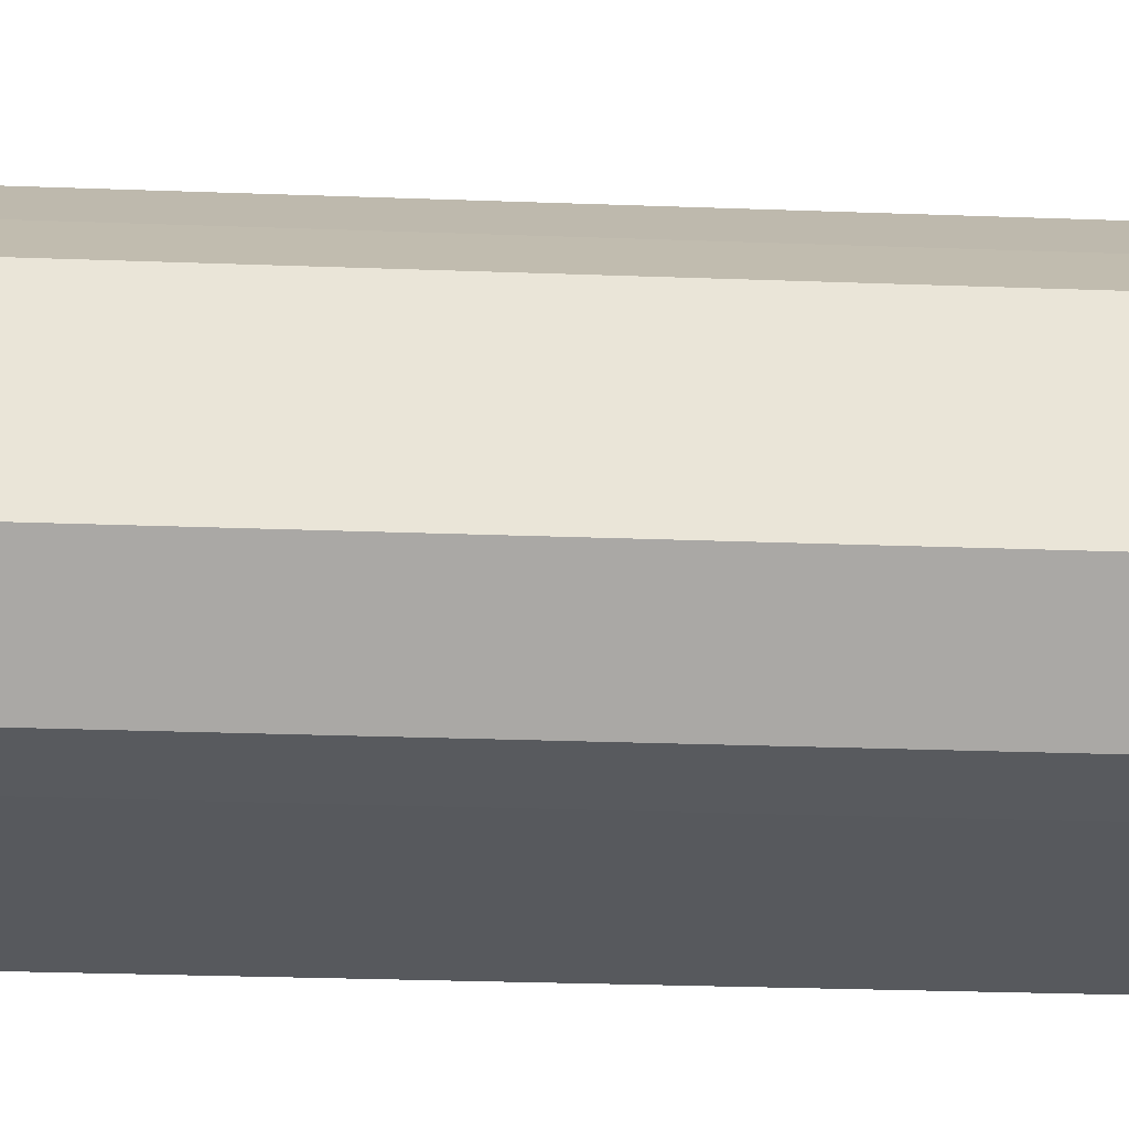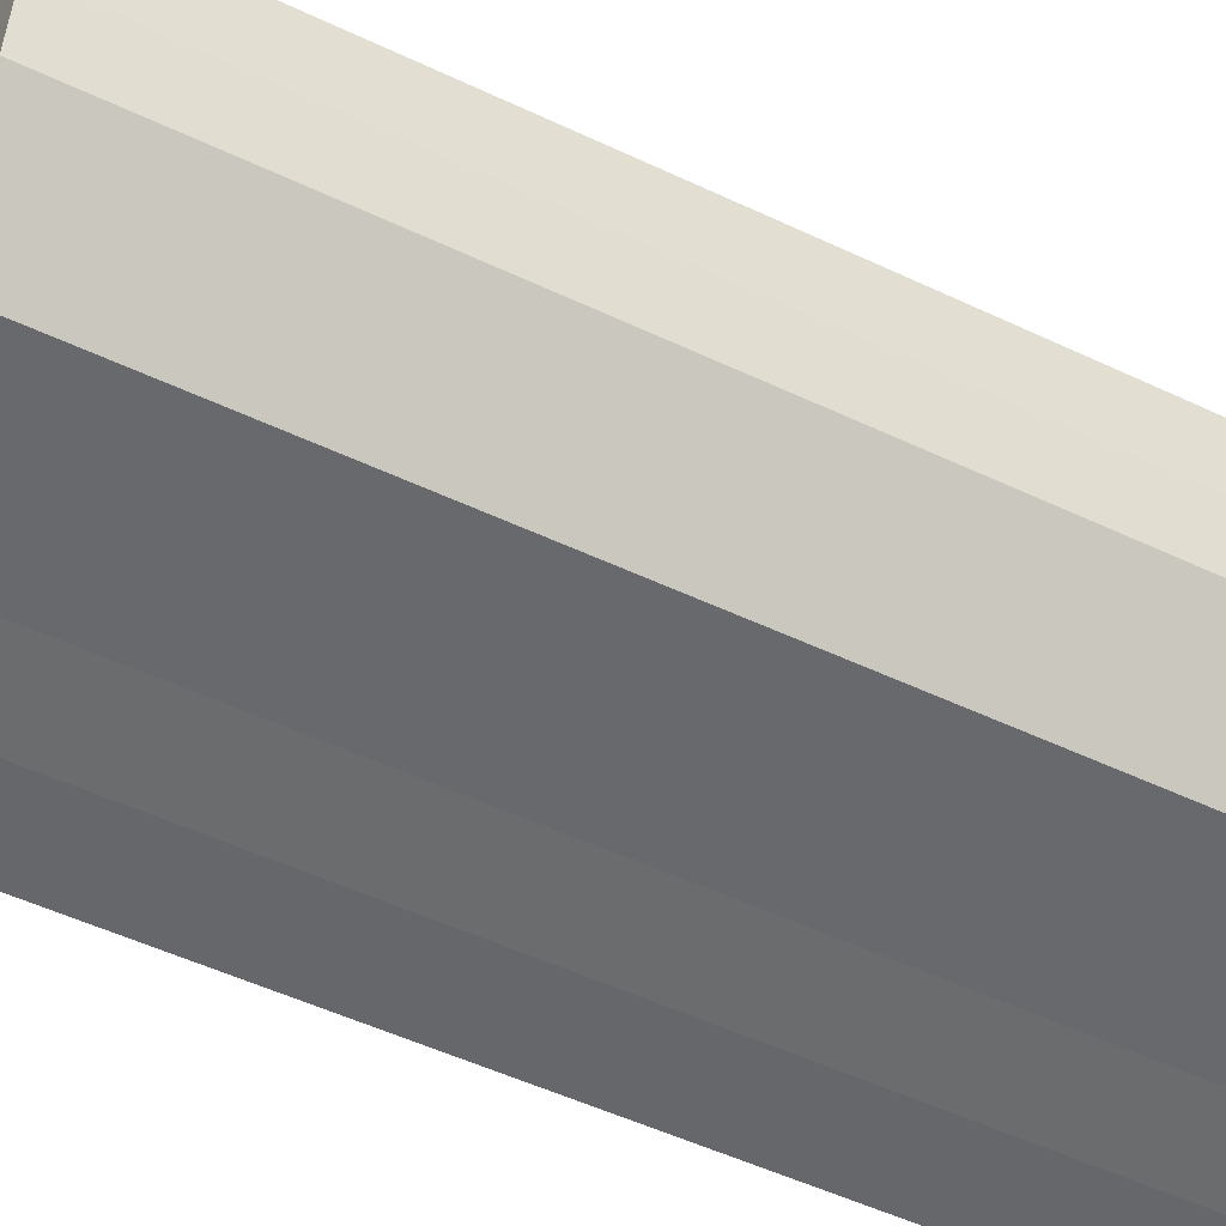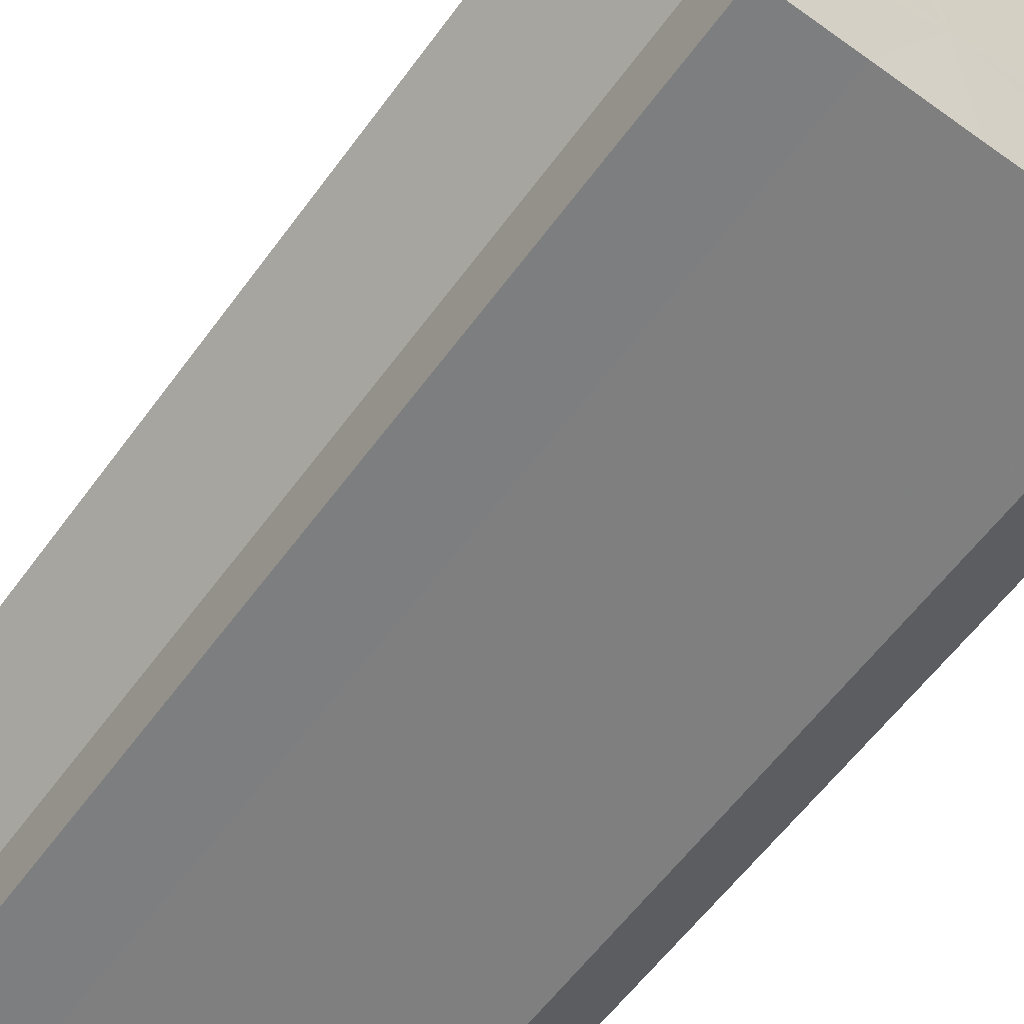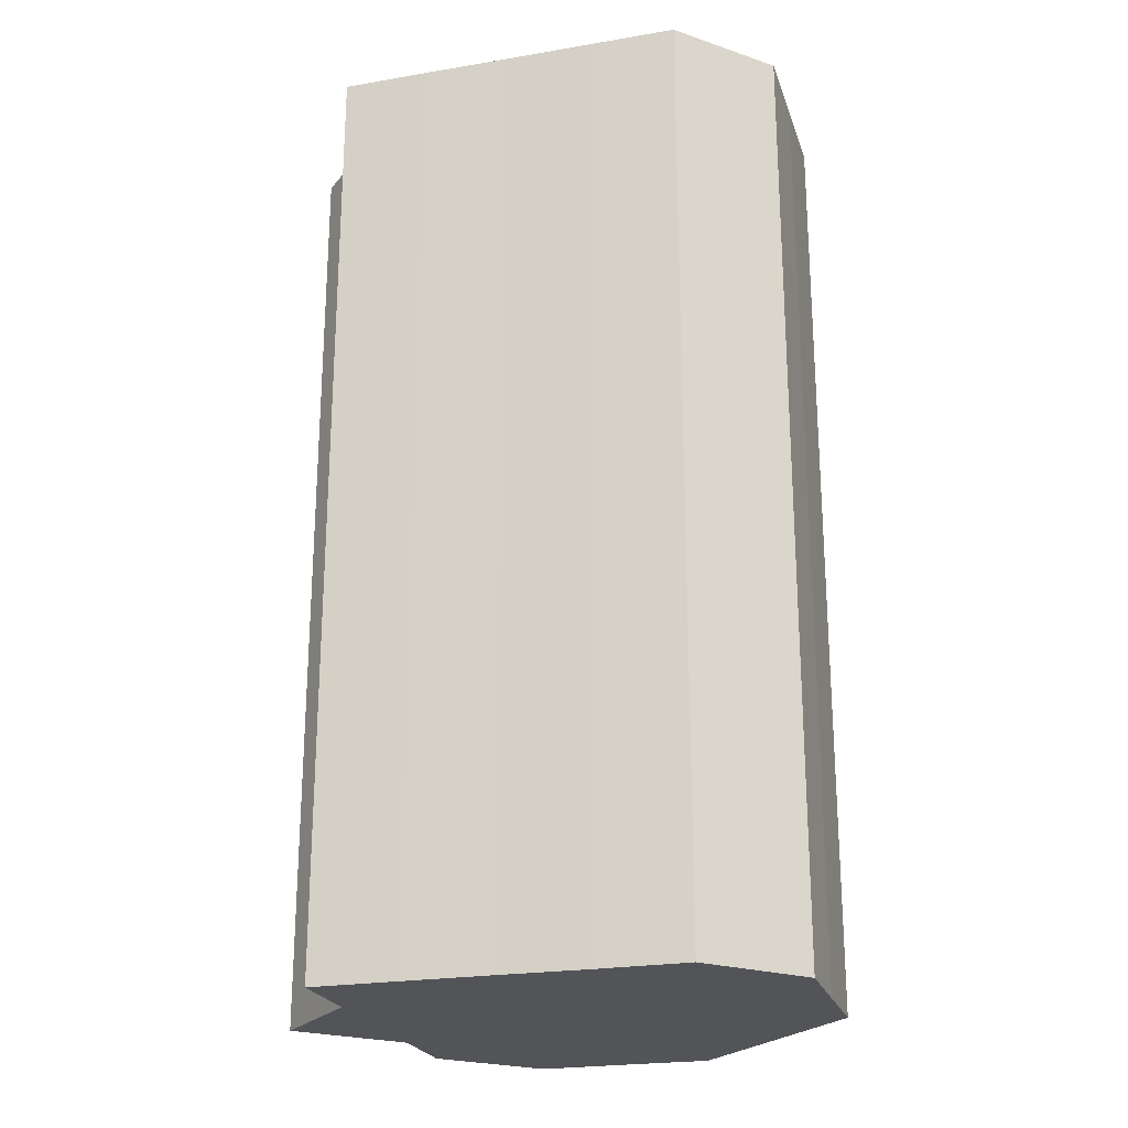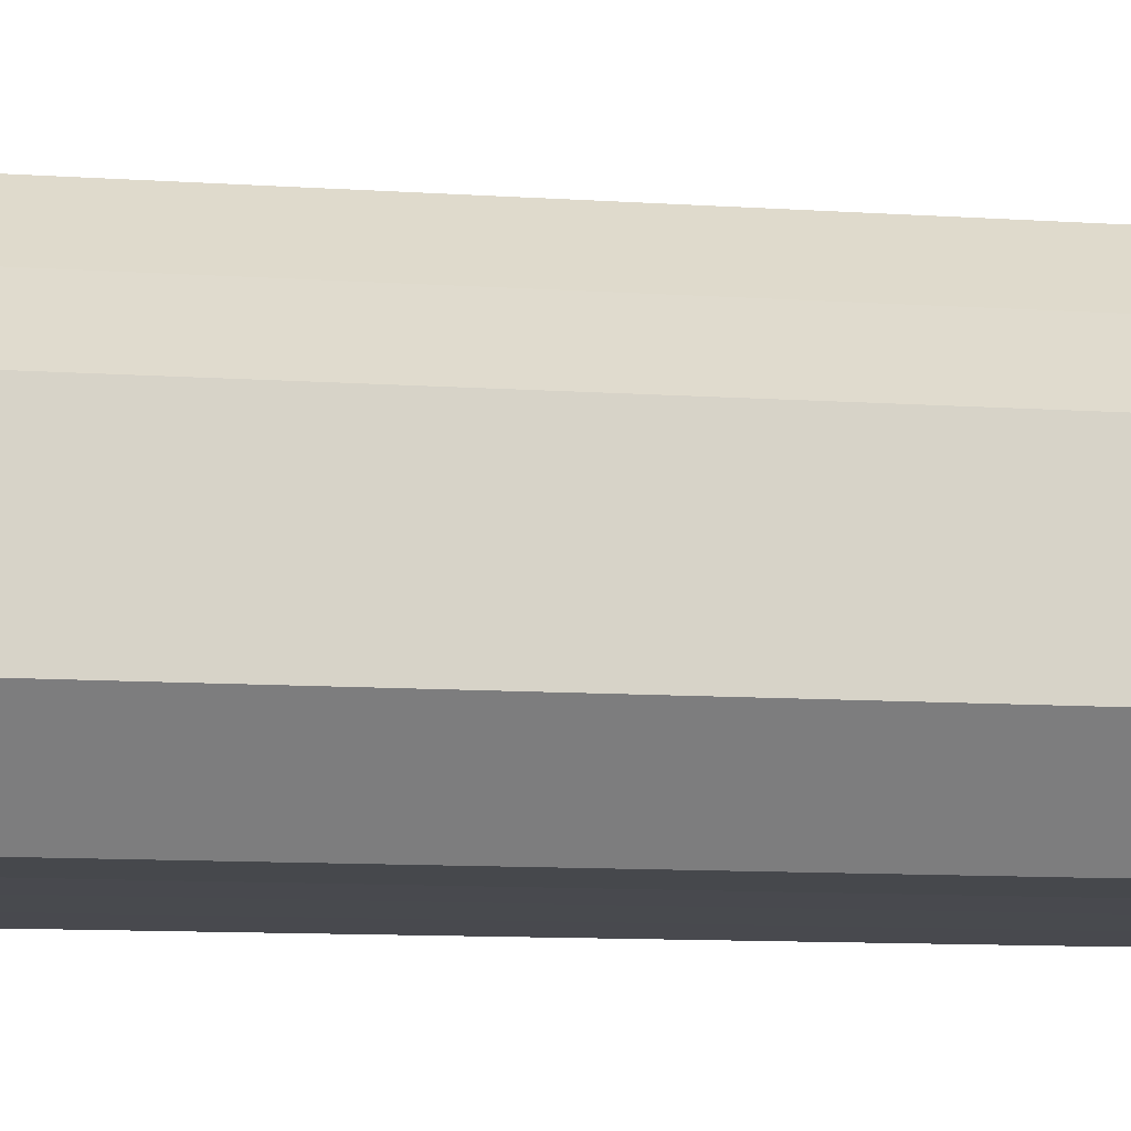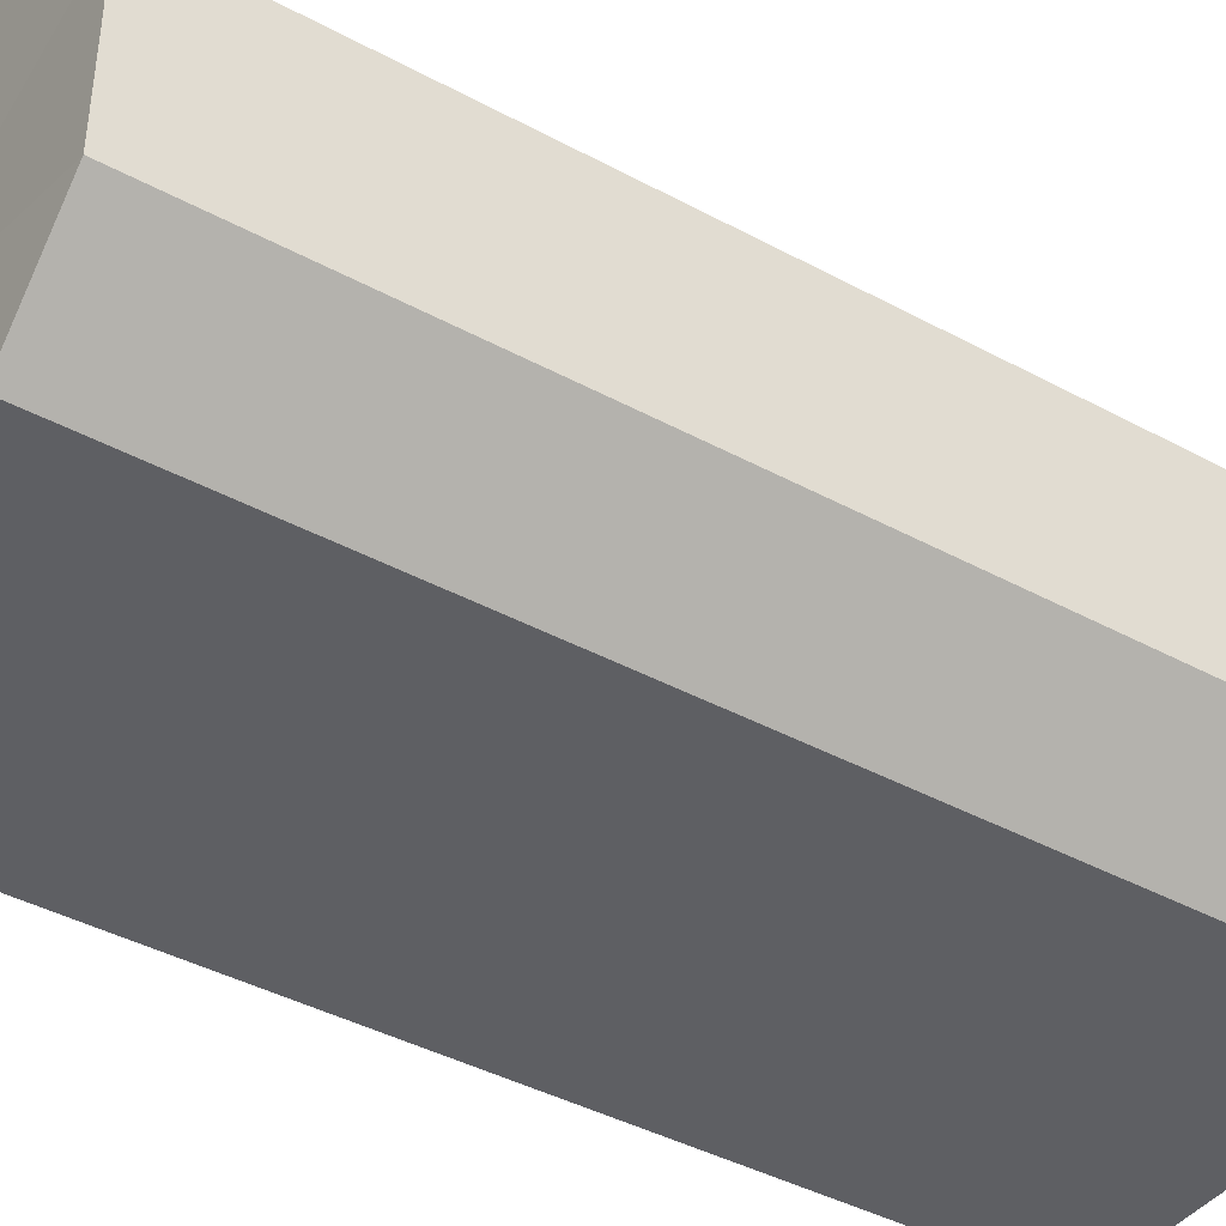
<metadata>
{"format":"obj","ext":"obj","renderer":"f3d","projection":"perspective","resolution":1024,"background":"white","views":[{"elev":-29.7,"azim":87.0,"up":"+Y"},{"elev":-52.9,"azim":63.2,"up":"+Y"},{"elev":-59.7,"azim":-36.1,"up":"+Y"},{"elev":-23.1,"azim":16.1,"up":"+Z"},{"elev":-12.6,"azim":82.1,"up":"+Y"},{"elev":-41.2,"azim":56.7,"up":"+Y"}]}
</metadata>
<code>
o 24249
v 2229 1861 7.701
v 2229 1861 7.701
v 2229 1861 7.809
v 2229 1861 7.701
v 2229 1861 7.809
v 2229 1861 7.701
v 2229 1861 7.809
v 2229 1861 7.701
v 2229 1861 7.809
v 2229 1861 7.701
v 2229 1861 7.809
v 2229 1861 7.701
v 2229 1861 7.809
v 2229 1861 7.701
v 2229 1861 7.809
v 2229 1861 7.701
v 2229 1861 7.809
v 2229 1861 7.701
v 2229 1861 7.809
v 2229 1861 7.701
v 2229 1861 7.809
v 2229 1861 7.701
v 2229 1861 7.809
v 2229 1861 7.701
v 2229 1861 7.809
v 2229 1861 7.701
v 2229 1861 7.809
v 2229 1861 7.701
v 2229 1861 7.809
v 2229 1861 7.701
v 2229 1861 7.809
v 2229 1861 7.701
v 2229 1861 7.809
v 2229 1861 7.701
v 2229 1861 7.809
v 2229 1861 7.701
v 2229 1861 7.809
v 2229 1861 7.701
v 2229 1861 7.809
v 2229 1861 7.701
v 2229 1861 7.809
v 2229 1861 7.701
v 2229 1861 7.809
v 2229 1861 7.701
v 2229 1861 7.809
v 2229 1861 7.701
v 2229 1861 7.809
v 2229 1861 7.701
v 2229 1861 7.809
v 2229 1861 7.701
v 2229 1861 7.809
v 2229 1861 7.701
v 2229 1861 7.809
v 2229 1861 7.701
v 2229 1861 7.809
v 2229 1861 7.701
v 2229 1861 7.809
v 2229 1861 7.701
v 2229 1861 7.701
v 2229 1861 7.701
v 2229 1861 7.701
v 2229 1861 7.701
v 2229 1861 7.701
v 2229 1861 7.701
v 2229 1861 7.701
v 2229 1861 7.701
v 2229 1861 7.701
v 2229 1861 7.701
v 2229 1861 7.701
v 2229 1861 7.701
v 2229 1861 7.701
v 2229 1861 7.701
v 2229 1861 7.701
v 2229 1861 7.809
v 2229 1861 7.809
v 2229 1861 7.809
v 2229 1861 7.701
v 2229 1861 7.701
v 2229 1861 7.701
v 2229 1861 7.701
v 2229 1861 7.809
v 2229 1861 7.809
v 2229 1861 7.809
v 2229 1861 7.809
v 2229 1861 7.809
v 2229 1861 7.809
v 2229 1861 7.809
v 2229 1861 7.809
v 2229 1861 7.809
v 2229 1861 7.809
v 2229 1861 7.809
v 2229 1861 7.809
v 2229 1861 7.809
v 2229 1861 7.809
v 2229 1861 7.809
v 2229 1861 7.809
v 2229 1861 7.809
v 2229 1861 7.809
f 1 2 3
f 2 4 5
f 6 1 7
f 4 8 9
f 8 10 11
f 12 6 13
f 14 12 15
f 16 14 17
f 18 16 19
f 20 18 21
f 22 20 23
f 24 22 25
f 26 24 27
f 28 26 29
f 29 30 31
f 31 32 33
f 33 34 35
f 35 36 37
f 37 38 39
f 39 40 41
f 41 42 43
f 43 44 45
f 45 46 47
f 47 48 49
f 49 50 51
f 51 52 53
f 53 54 55
f 55 56 57
f 58 56 59
f 58 60 56
f 58 59 61
f 58 61 62
f 58 62 63
f 58 63 64
f 58 64 65
f 58 65 66
f 58 66 67
f 58 67 68
f 58 68 69
f 58 69 70
f 58 70 71
f 58 71 72
f 58 72 73
f 58 73 60
f 74 73 75
f 76 77 74
f 78 79 76
f 79 80 81
f 82 83 84
f 82 85 83
f 82 84 86
f 82 87 85
f 82 86 88
f 82 89 87
f 82 88 90
f 82 91 89
f 82 90 92
f 82 93 91
f 82 92 94
f 82 95 93
f 82 94 96
f 82 97 95
f 82 96 98
f 82 98 97

</code>
